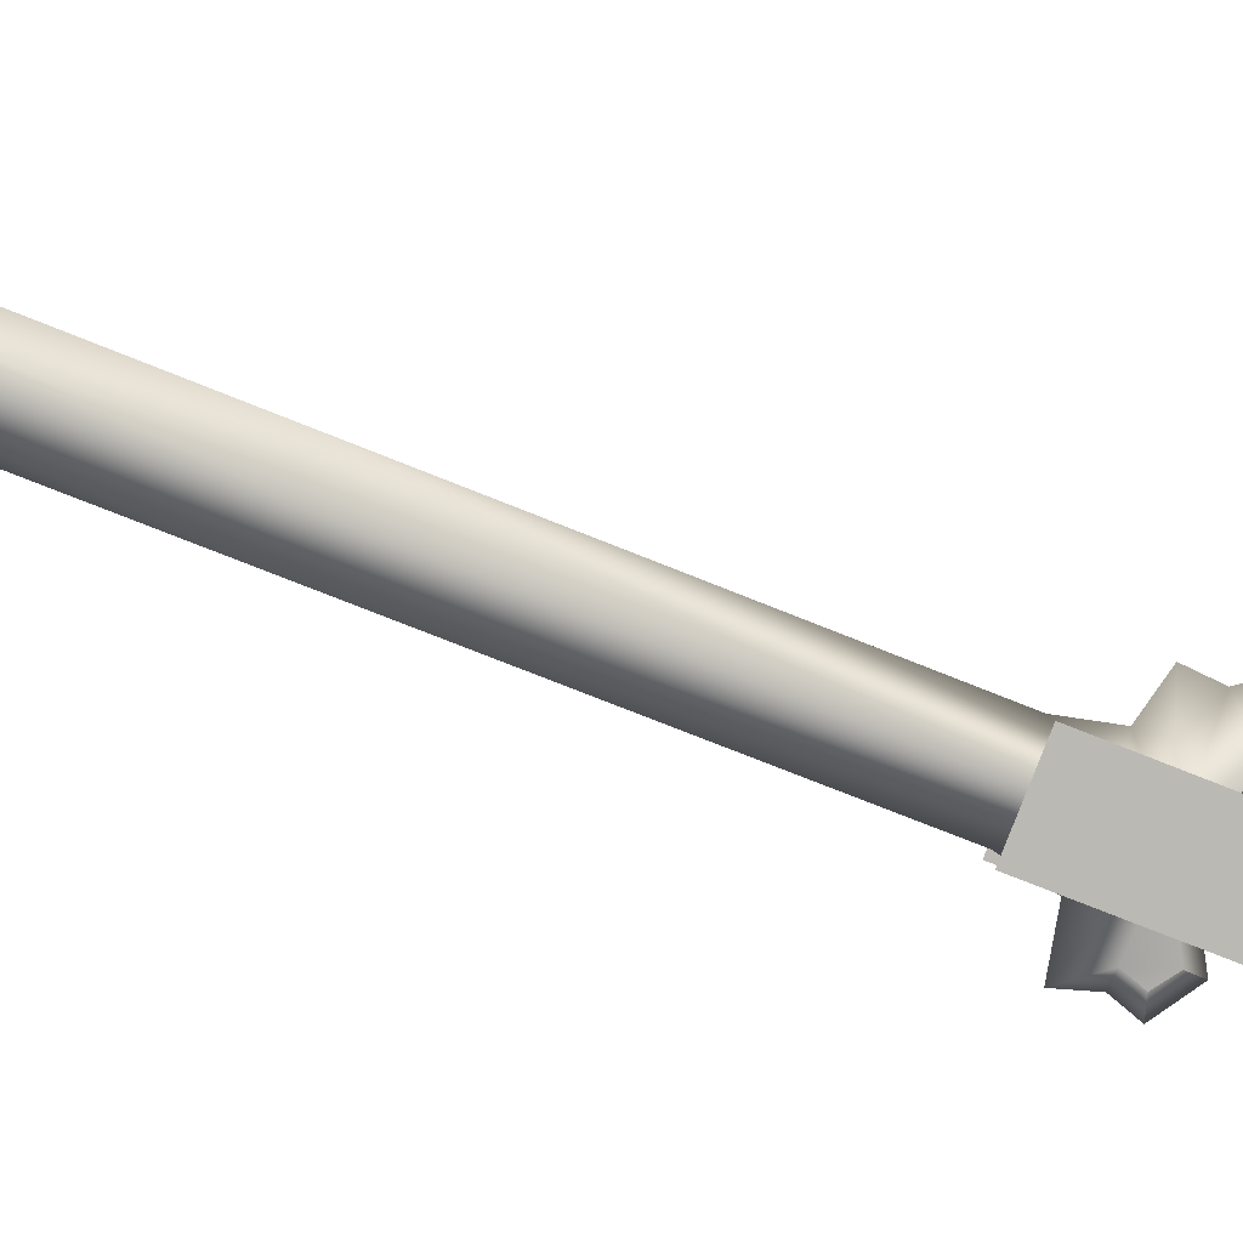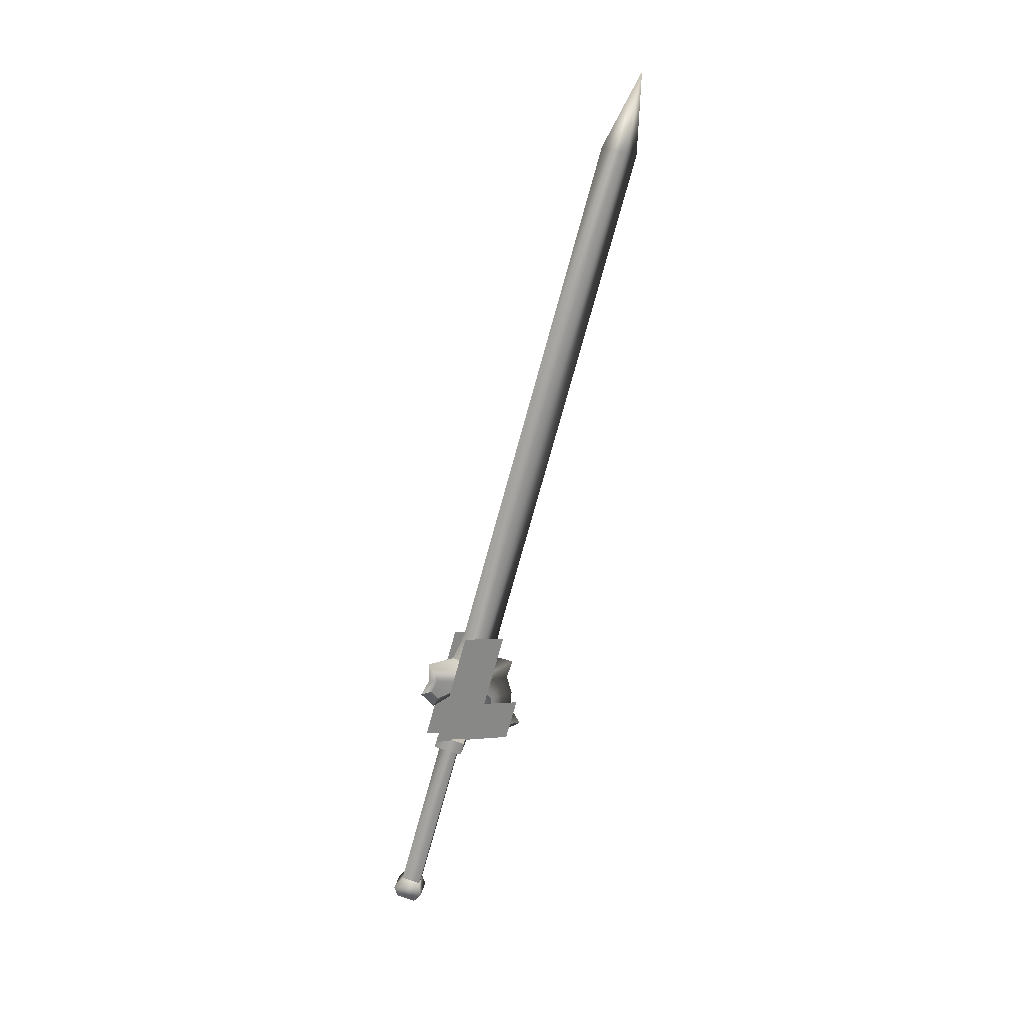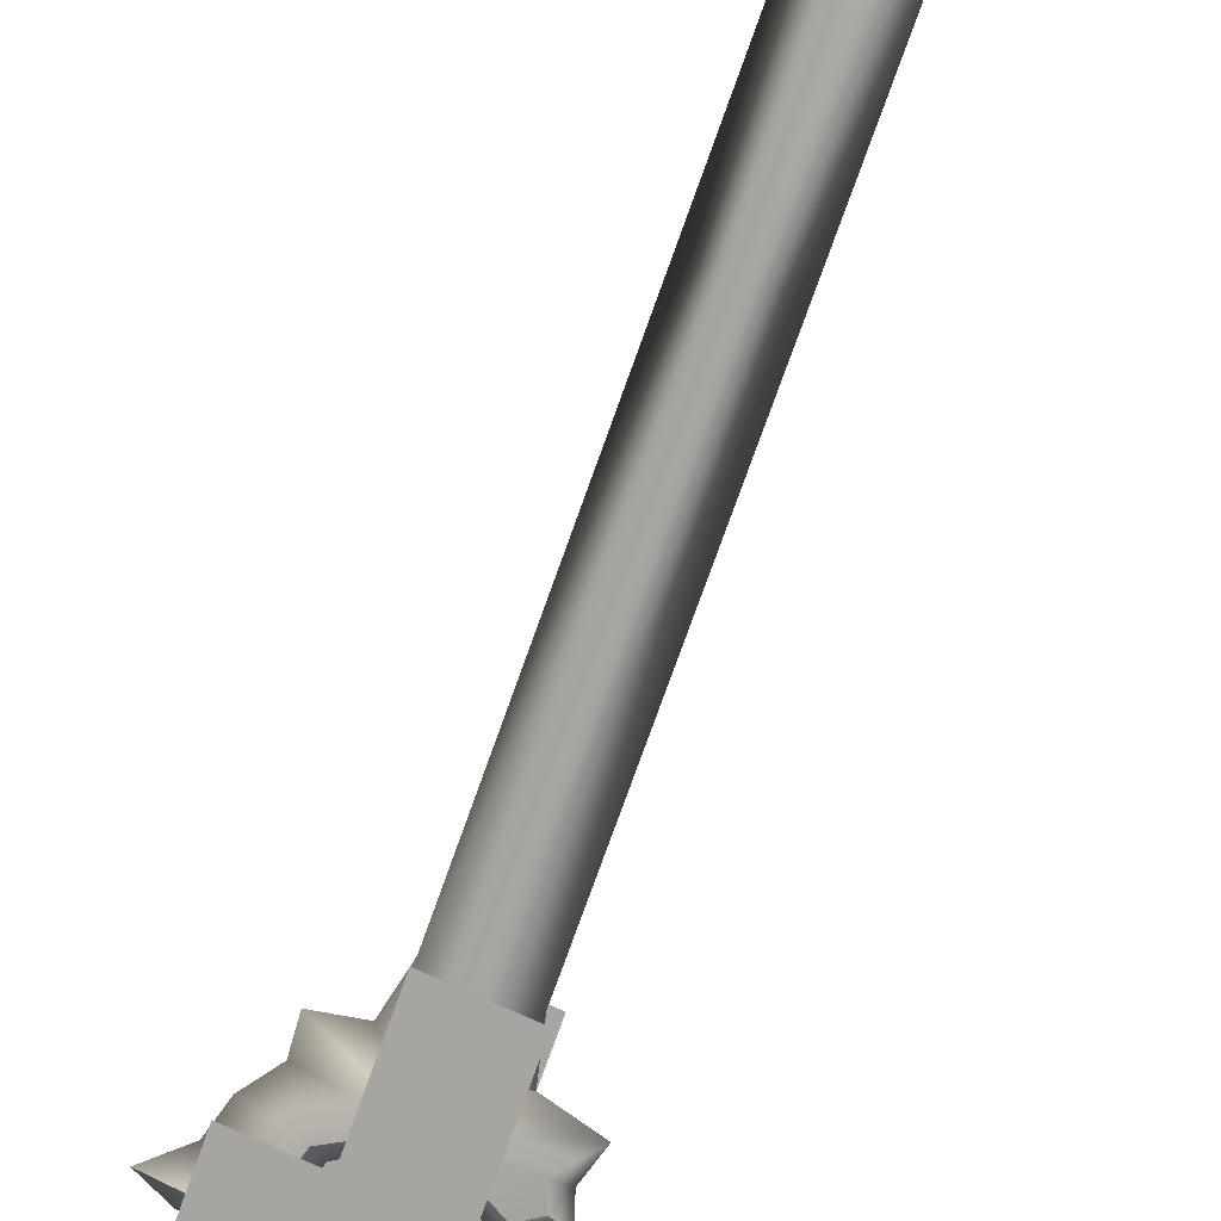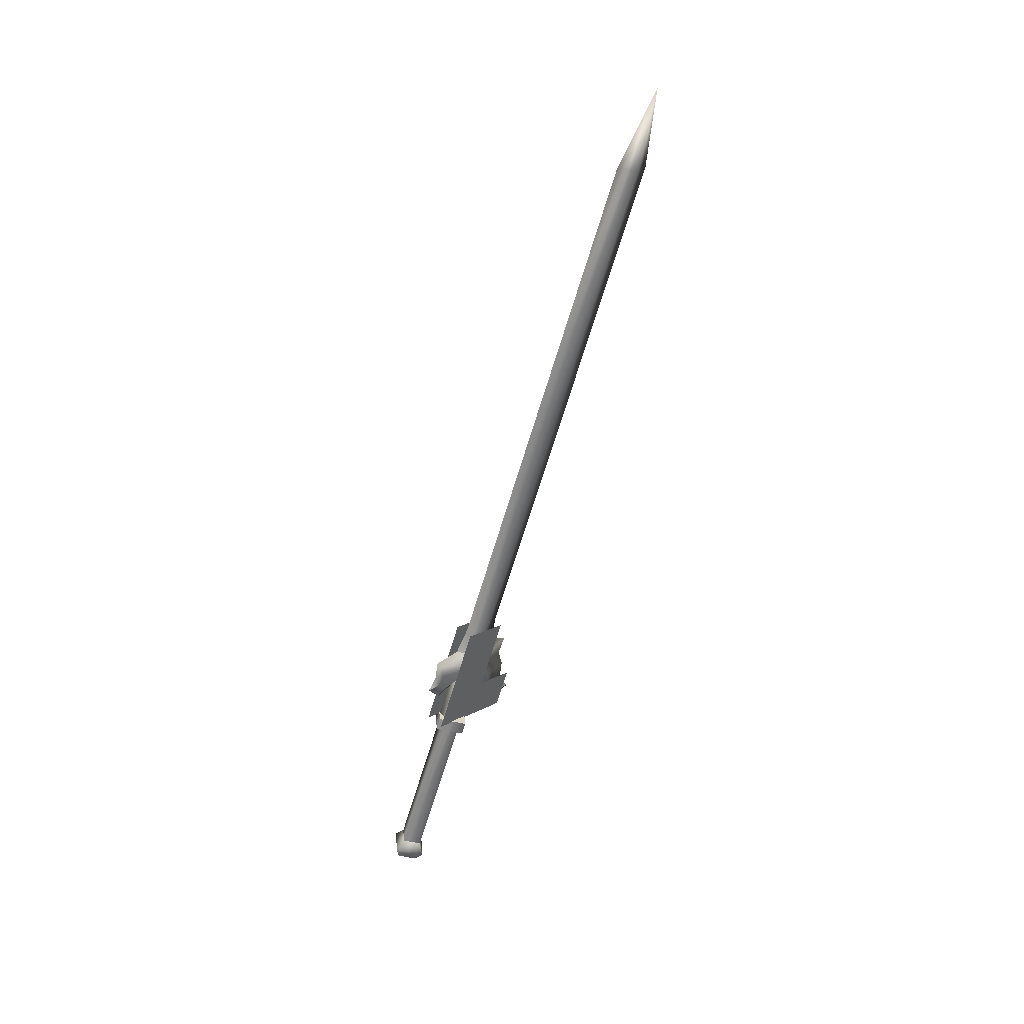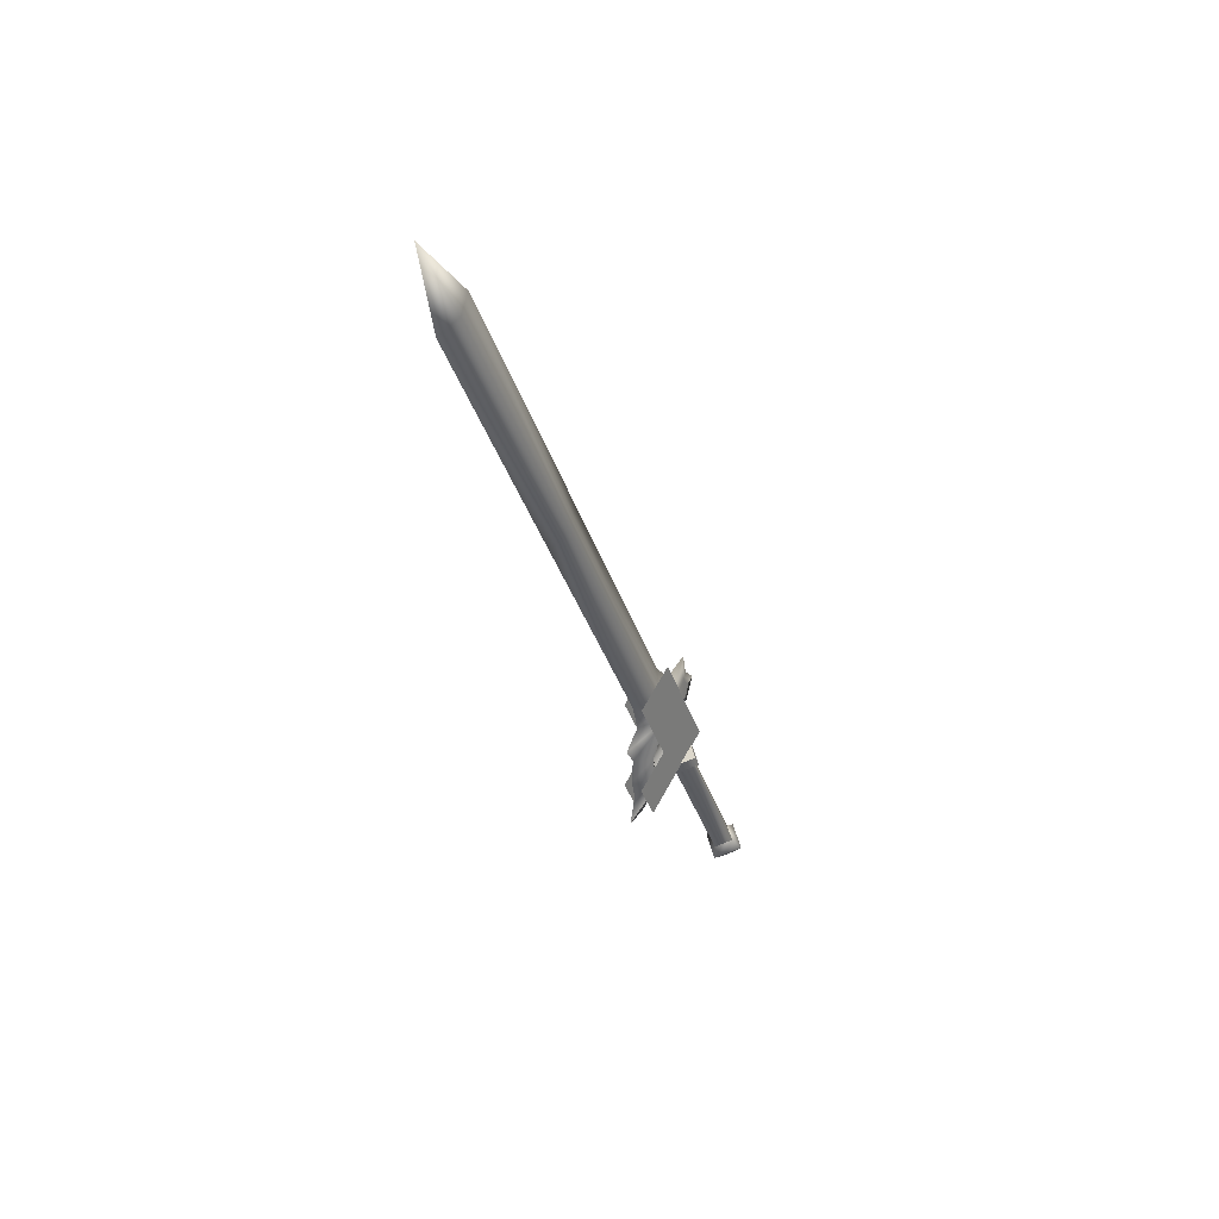
<metadata>
{"format":"obj","ext":"obj","renderer":"f3d","projection":"perspective","resolution":1024,"background":"white","views":[{"elev":72.7,"azim":104.4,"up":"+Y"},{"elev":10.4,"azim":121.2,"up":"+Z"},{"elev":-55.9,"azim":-23.1,"up":"+Y"},{"elev":24.6,"azim":109.5,"up":"+Z"},{"elev":54.7,"azim":-80.7,"up":"+Z"}]}
</metadata>
<code>
v  -0.1717 0.5653 0.0986
v  -0.2008 0.5812 0.114
v  -0.1998 0.5754 0.0942
v  -0.1928 0.6011 0.1086
v  -0.257 0.6128 0.102
v  -0.2584 0.6212 0.1308
v  -0.2022 0.5895 0.1427
v  -0.1774 0.5984 0.2125
v  -0.1694 0.6184 0.2071
v  -0.1942 0.6095 0.1373
v  -0.1637 0.5853 0.0932
v  -0.1918 0.5954 0.0888
v  -0.1599 0.5372 -0.1536
v  -0.187 0.5128 -0.1641
v  -0.163 0.5232 -0.166
v  -0.1524 0.5003 -0.1588
v  -0.1432 0.5011 -0.1423
v  -0.1764 0.4898 -0.1569
v  -0.181 0.4846 -0.1394
v  -0.1977 0.5207 -0.1507
v  -0.1885 0.5214 -0.1343
v  -0.1645 0.5319 -0.1361
v  -0.1755 0.596 0.0845
v  -0.1539 0.509 -0.1289
v  -0.1649 0.573 0.0917
v  -0.1779 0.4985 -0.1271
v  -0.1889 0.5626 0.0935
v  -0.1995 0.5855 0.0864
v  -0.2651 0.6255 0.0829
v  -0.2072 0.6047 0.0918
v  -0.2679 0.6419 0.1393
v  -0.21 0.6211 0.1482
v  -0.1417 0.5811 0.1019
v  -0.1496 0.6272 0.2609
v  -0.2195 0.5975 0.1546
v  -0.1591 0.6036 0.2673
v  -0.1512 0.5575 0.1083
v  -0.2167 0.5811 0.0982
v  -0.2774 0.6183 0.1457
v  -0.2746 0.6019 0.0893
v  -0.1929 0.5577 0.1084
v  -0.1558 0.5685 0.0882
v  -0.1921 0.5526 0.091
v  -0.208 0.5873 0.0802
v  -0.2089 0.5923 0.0975
v  -0.1727 0.6081 0.0947
v  -0.1567 0.5735 0.1056
v  -0.1718 0.6031 0.0774
v  -0.2151 0.6508 0.2508
v  -0.2246 0.6272 0.2572
v  -0.1868 0.6386 0.2575
v  -0.1773 0.7151 0.5985
v  -0.2034 0.7355 0.5913
v  -0.2372 0.7367 0.5893
v  -0.2206 0.6397 0.2555
v  -0.2111 0.7163 0.5965
v  -0.1945 0.6193 0.2627
v  -0.1607 0.6182 0.2647
v  -0.1846 0.6256 0.2129
v  -0.2266 0.6321 0.2181
v  -0.1923 0.6064 0.2181
v  -0.1911 0.599 0.1928
v  -0.276 0.6269 0.1257
v  -0.2394 0.6123 0.1043
v  -0.2271 0.6227 0.1522
v  -0.2702 0.632 0.1532
v  -0.2325 0.6093 0.1558
v  -0.2547 0.6331 0.1803
v  -0.2576 0.641 0.2053
v  -0.1833 0.6183 0.1876
v  -0.2549 0.8401 0.9454
v  -0.2288 0.8197 0.9526
v  -0.195 0.8186 0.9547
v  -0.2301 0.8593 1.053
v  -0.2211 0.839 0.9474
v  -0.1511 0.6049 0.2298
v  -0.1131 0.589 0.2276
v  -0.1325 0.5848 0.1999
v  -0.1397 0.5799 0.1722
v  -0.126 0.579 0.1843
v  -0.1192 0.5841 0.2006
v  -0.1296 0.5921 0.1979
v  -0.1366 0.5877 0.1701
v  -0.1867 0.6056 0.1798
v  -0.2215 0.6113 0.149
v  -0.2432 0.6027 0.1069
v  -0.1238 0.5846 0.1828
v  -0.1114 0.5757 0.1808
v  -0.2997 0.6286 0.0966
v  -0.2743 0.6167 0.0905
v  -0.234 0.6022 0.0967
v  -0.137 0.5798 0.1579
o w00_013_00
g w00_013_00
f 3 2 1
f 2 3 4
f 4 5 2
f 5 4 6
f 6 2 5
f 2 6 7
f 7 1 2
f 1 7 8
f 8 9 1
f 9 8 10
f 10 11 9
f 11 10 4
f 4 12 11
f 12 4 3
f 15 14 13
f 13 16 15
f 16 13 17
f 17 18 16
f 18 17 19
f 19 14 18
f 14 19 20
f 20 13 14
f 13 20 21
f 21 22 13
f 22 21 23
f 23 24 22
f 24 23 25
f 25 26 24
f 26 25 27
f 27 21 26
f 21 27 28
f 28 23 21
f 26 20 19
f 19 24 26
f 24 19 17
f 17 22 24
f 22 17 13
f 31 30 29
f 30 31 32
f 32 33 30
f 33 32 34
f 37 36 35
f 35 38 37
f 38 35 39
f 39 40 38
f 43 42 41
f 41 44 43
f 44 41 45
f 45 46 44
f 47 41 42
f 42 46 47
f 46 42 48
f 48 44 46
f 6 4 10
f 10 7 6
f 7 10 8
f 15 16 18
f 18 14 15
f 47 46 45
f 45 41 47
f 44 48 42
f 42 43 44
f 26 21 20
f 32 49 34
f 35 36 50
f 11 1 9
f 53 52 51
f 51 54 53
f 54 51 55
f 55 56 54
f 56 55 57
f 57 52 56
f 52 57 58
f 58 51 52
f 51 58 59
f 59 55 51
f 55 59 60
f 60 61 55
f 61 60 62
f 65 64 63
f 63 66 65
f 66 63 67
f 67 68 66
f 68 67 62
f 62 69 68
f 69 62 60
f 60 70 69
f 70 60 59
f 71 54 56
f 56 72 71
f 72 56 73
f 73 74 72
f 74 73 75
f 75 71 74
f 71 75 53
f 53 54 71
f 70 59 76
f 76 77 70
f 77 76 62
f 62 78 77
f 78 62 79
f 79 80 78
f 78 80 81
f 81 77 78
f 77 81 82
f 82 70 77
f 70 82 83
f 76 59 58
f 58 61 76
f 61 58 57
f 57 55 61
f 65 70 84
f 84 85 65
f 85 84 67
f 67 86 85
f 87 82 81
f 81 88 87
f 88 81 80
f 86 67 63
f 63 89 86
f 89 63 64
f 89 64 90
f 90 86 89
f 86 90 91
f 64 65 85
f 85 91 64
f 91 85 86
f 92 79 84
f 84 83 92
f 83 84 70
f 88 80 92
f 92 87 88
f 87 92 83
f 65 66 68
f 68 70 65
f 70 68 69
f 73 56 52
f 52 75 73
f 75 52 53
f 83 82 87
f 90 64 91
f 79 62 84
f 80 79 92
f 61 62 76
f 84 62 67
f 71 72 74

</code>
